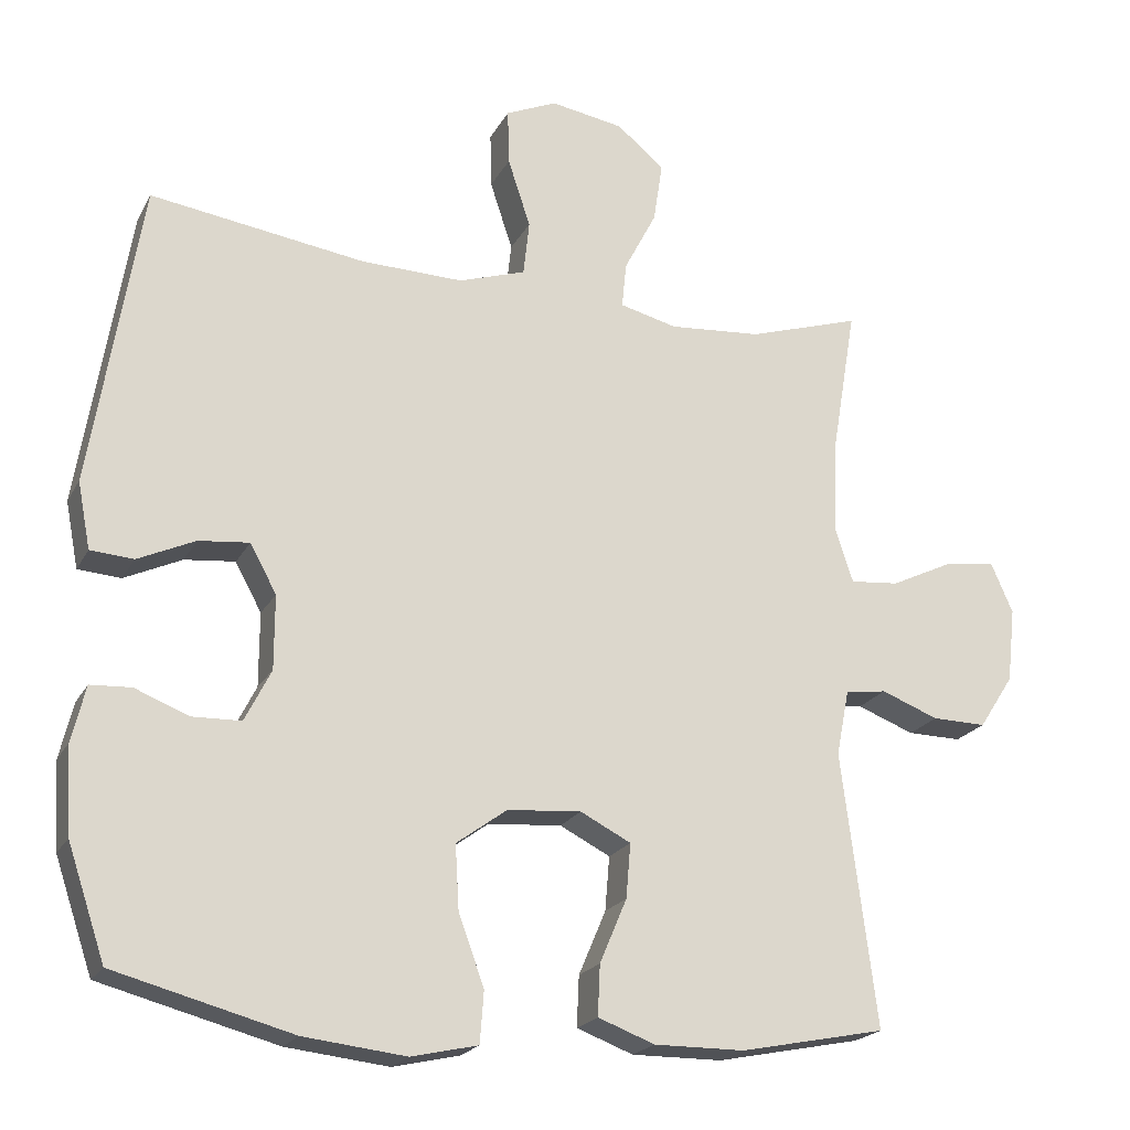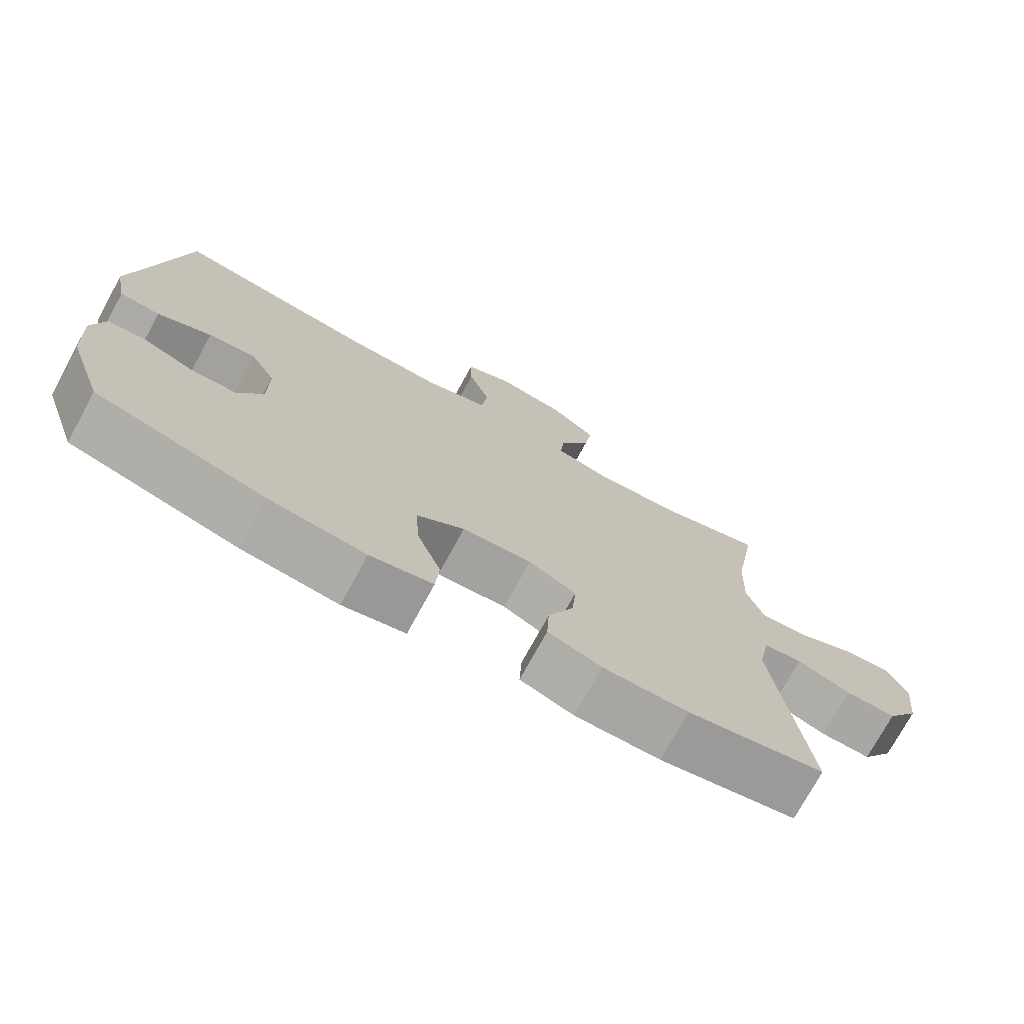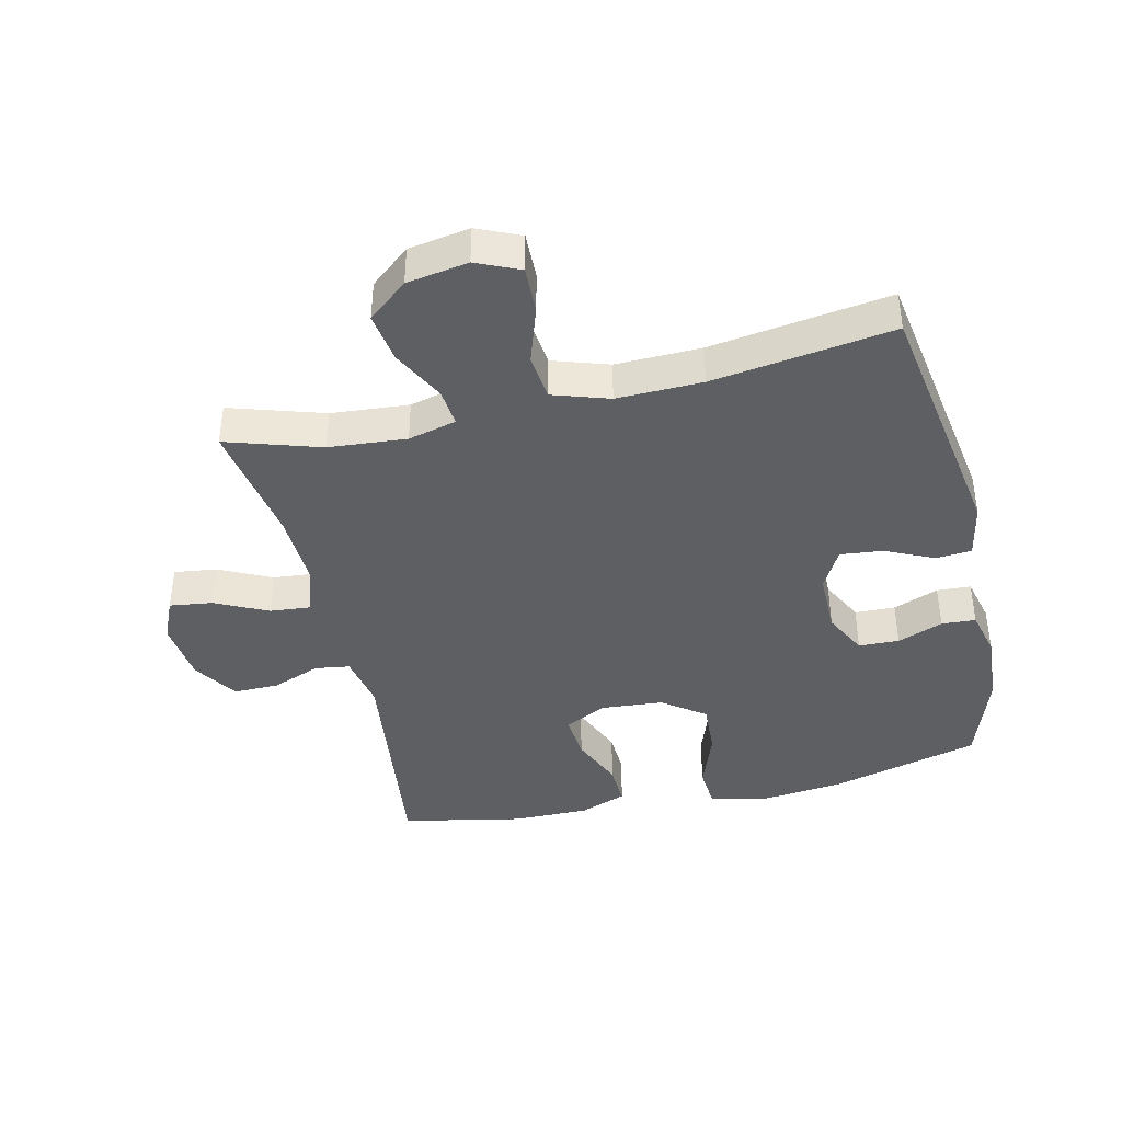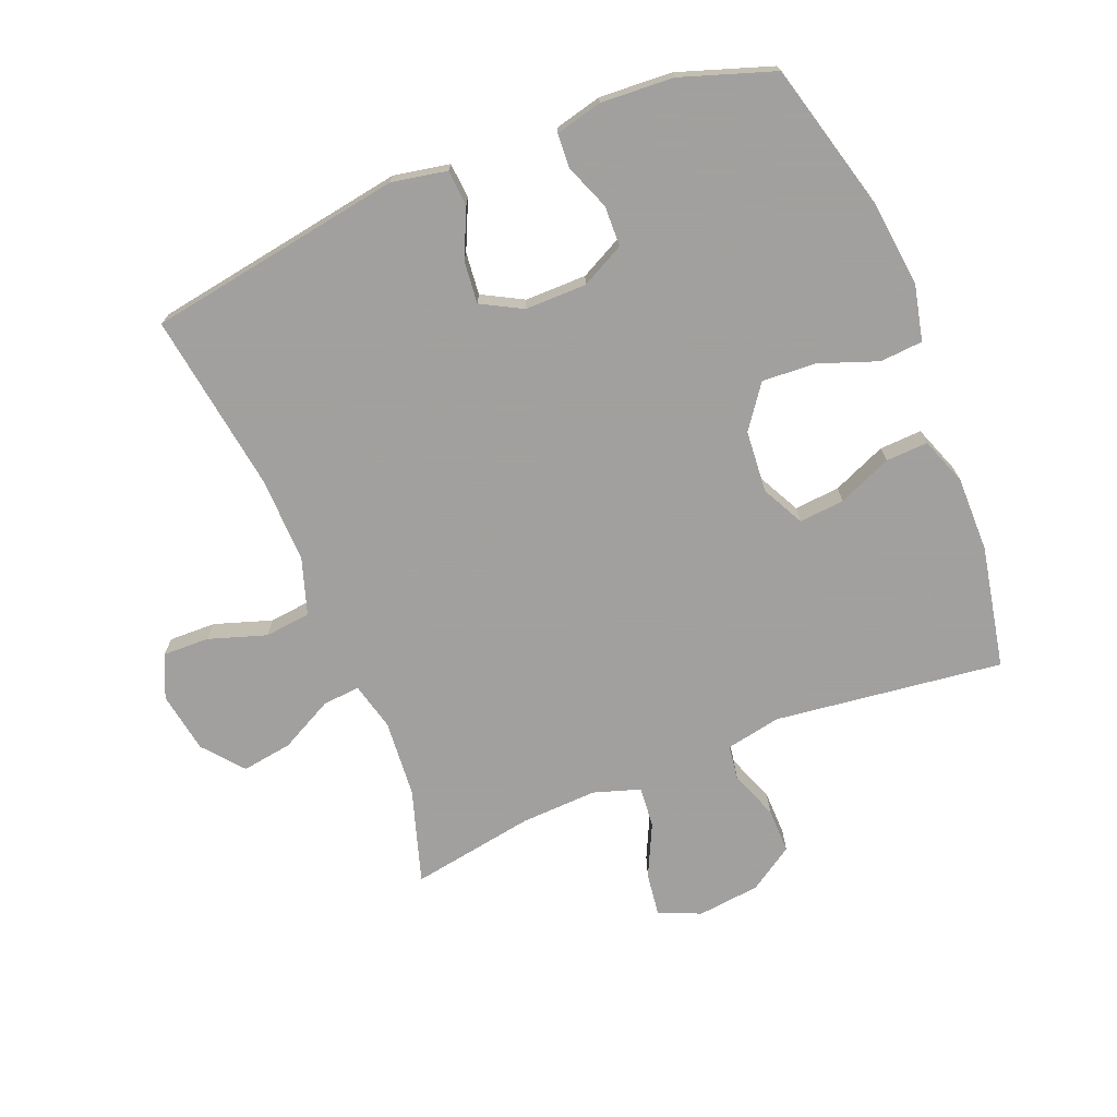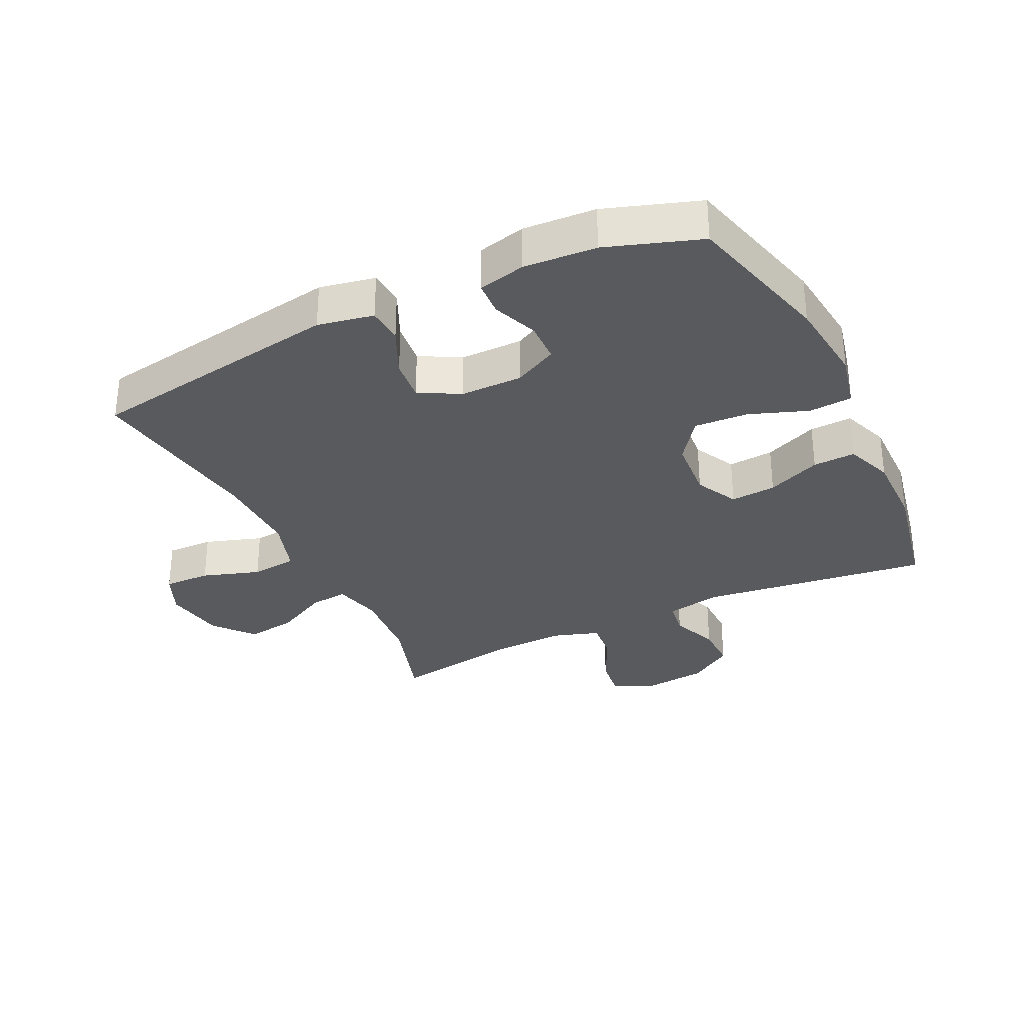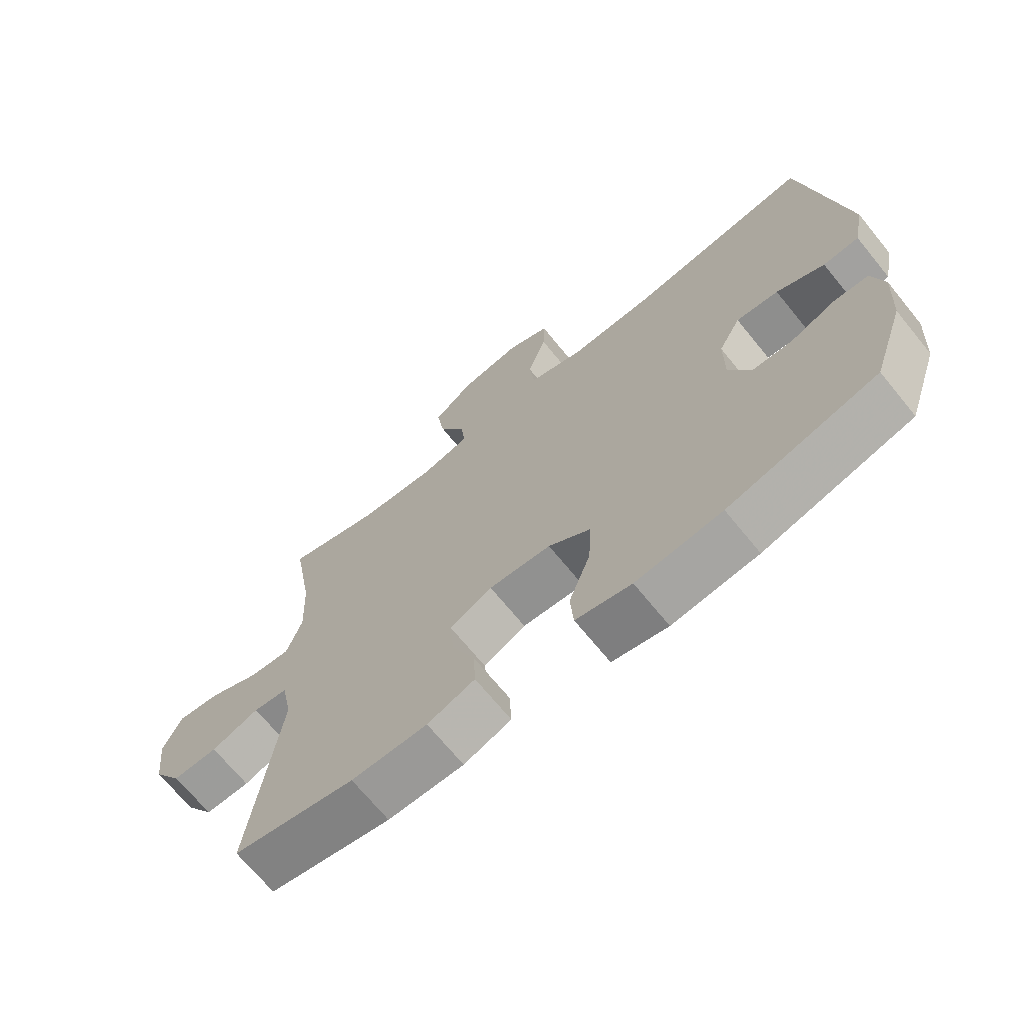
<metadata>
{"format":"obj","ext":"obj","renderer":"f3d","projection":"perspective","resolution":1024,"background":"white","views":[{"elev":-20.9,"azim":158.6,"up":"+Z"},{"elev":-74.5,"azim":151.3,"up":"+Z"},{"elev":-40.9,"azim":13.1,"up":"+Y"},{"elev":-71.9,"azim":112.1,"up":"+Y"},{"elev":-31.8,"azim":115.8,"up":"+Y"},{"elev":-69.4,"azim":39.2,"up":"+Z"}]}
</metadata>
<code>
v -0.5 0.07 0.5
v -0.351 0.07 0.453
v -0.228 0.07 0.443
v -0.152 0.07 0.462
v -0.158 0.07 0.522
v -0.201 0.07 0.605
v -0.213 0.07 0.685
v -0.15 0.07 0.737
v -0.053 0.07 0.753
v 0.015 0.07 0.723
v 0.013 0.07 0.649
v -0.017 0.07 0.558
v -0.009 0.07 0.485
v 0.08 0.07 0.456
v 0.215 0.07 0.459
v 0.5 0.07 0.5
v 0.566 0.07 0.095
v 0.549 0.07 0.007
v 0.492 0.07 0.003
v 0.416 0.07 0.038
v 0.349 0.07 0.045
v 0.314 0.07 -0.019
v 0.314 0.07 -0.117
v 0.349 0.07 -0.186
v 0.413 0.07 -0.188
v 0.485 0.07 -0.16
v 0.539 0.07 -0.163
v 0.557 0.07 -0.237
v 0.55 0.07 -0.352
v 0.5 0.07 -0.5
v 0.265 0.07 -0.562
v 0.129 0.07 -0.577
v 0.041 0.07 -0.557
v 0.036 0.07 -0.489
v 0.07 0.07 -0.396
v 0.075 0.07 -0.311
v 0.008 0.07 -0.262
v -0.09 0.07 -0.254
v -0.157 0.07 -0.288
v -0.151 0.07 -0.36
v -0.115 0.07 -0.445
v -0.112 0.07 -0.512
v -0.187 0.07 -0.54
v -0.307 0.07 -0.539
v -0.5 0.07 -0.5
v -0.454 0.07 -0.138
v -0.471 0.07 -0.051
v -0.526 0.07 -0.043
v -0.602 0.07 -0.072
v -0.674 0.07 -0.073
v -0.72 0.07 -0.002
v -0.731 0.07 0.097
v -0.702 0.07 0.163
v -0.634 0.07 0.154
v -0.551 0.07 0.114
v -0.486 0.07 0.108
v -0.462 0.07 0.182
v -0.467 0.07 0.303
v -0.5 0 0.5
v -0.351 0 0.453
v -0.228 0 0.443
v -0.152 0 0.462
v -0.158 0 0.522
v -0.201 0 0.605
v -0.213 0 0.685
v -0.15 0 0.737
v -0.053 0 0.753
v 0.015 0 0.723
v 0.013 0 0.649
v -0.017 0 0.558
v -0.009 0 0.485
v 0.08 0 0.456
v 0.215 0 0.459
v 0.5 0 0.5
v 0.566 0 0.095
v 0.549 0 0.007
v 0.492 0 0.003
v 0.416 0 0.038
v 0.349 0 0.045
v 0.314 0 -0.019
v 0.314 0 -0.117
v 0.349 0 -0.186
v 0.413 0 -0.188
v 0.485 0 -0.16
v 0.539 0 -0.163
v 0.557 0 -0.237
v 0.55 0 -0.352
v 0.5 0 -0.5
v 0.265 0 -0.562
v 0.129 0 -0.577
v 0.041 0 -0.557
v 0.036 0 -0.489
v 0.07 0 -0.396
v 0.075 0 -0.311
v 0.008 0 -0.262
v -0.09 0 -0.254
v -0.157 0 -0.288
v -0.151 0 -0.36
v -0.115 0 -0.445
v -0.112 0 -0.512
v -0.187 0 -0.54
v -0.307 0 -0.539
v -0.5 0 -0.5
v -0.454 0 -0.138
v -0.471 0 -0.051
v -0.526 0 -0.043
v -0.602 0 -0.072
v -0.674 0 -0.073
v -0.72 0 -0.002
v -0.731 0 0.097
v -0.702 0 0.163
v -0.634 0 0.154
v -0.551 0 0.114
v -0.486 0 0.108
v -0.462 0 0.182
v -0.467 0 0.303
f 52 53 54 55
f 52 55 56
f 51 52 56
f 48 49 50 51
f 47 48 51 56
f 46 47 56 57
f 44 45 46
f 43 44 46 57
f 40 41 42 43
f 39 40 43 57
f 32 33 34 35
f 32 35 36
f 31 32 36
f 30 31 36
f 29 30 36 37
f 25 26 27 28
f 24 25 28 29
f 17 18 19 20
f 15 16 17 20
f 14 15 20 21
f 13 14 21 22
f 9 10 11 12
f 9 12 13
f 8 9 13
f 5 6 7 8
f 4 5 8 13
f 3 4 13 22
f 58 1 2
f 38 39 57 58
f 37 38 58 2
f 24 29 37
f 23 24 37 2
f 2 3 22 23
f 113 112 111 110
f 114 113 110
f 114 110 109
f 109 108 107 106
f 114 109 106 105
f 115 114 105 104
f 104 103 102
f 115 104 102 101
f 101 100 99 98
f 115 101 98 97
f 93 92 91 90
f 94 93 90
f 94 90 89
f 94 89 88
f 95 94 88 87
f 86 85 84 83
f 87 86 83 82
f 78 77 76 75
f 78 75 74 73
f 79 78 73 72
f 80 79 72 71
f 70 69 68 67
f 71 70 67
f 71 67 66
f 66 65 64 63
f 71 66 63 62
f 80 71 62 61
f 60 59 116
f 116 115 97 96
f 60 116 96 95
f 95 87 82
f 60 95 82 81
f 81 80 61 60
f 1 59 60 2
f 2 60 61 3
f 3 61 62 4
f 4 62 63 5
f 5 63 64 6
f 6 64 65 7
f 7 65 66 8
f 8 66 67 9
f 9 67 68 10
f 10 68 69 11
f 11 69 70 12
f 12 70 71 13
f 13 71 72 14
f 14 72 73 15
f 15 73 74 16
f 16 74 75 17
f 17 75 76 18
f 18 76 77 19
f 19 77 78 20
f 20 78 79 21
f 21 79 80 22
f 22 80 81 23
f 23 81 82 24
f 24 82 83 25
f 25 83 84 26
f 26 84 85 27
f 27 85 86 28
f 28 86 87 29
f 29 87 88 30
f 30 88 89 31
f 31 89 90 32
f 32 90 91 33
f 33 91 92 34
f 34 92 93 35
f 35 93 94 36
f 36 94 95 37
f 37 95 96 38
f 38 96 97 39
f 39 97 98 40
f 40 98 99 41
f 41 99 100 42
f 42 100 101 43
f 43 101 102 44
f 44 102 103 45
f 45 103 104 46
f 46 104 105 47
f 47 105 106 48
f 48 106 107 49
f 49 107 108 50
f 50 108 109 51
f 51 109 110 52
f 52 110 111 53
f 53 111 112 54
f 54 112 113 55
f 55 113 114 56
f 56 114 115 57
f 57 115 116 58
f 58 116 59 1

</code>
